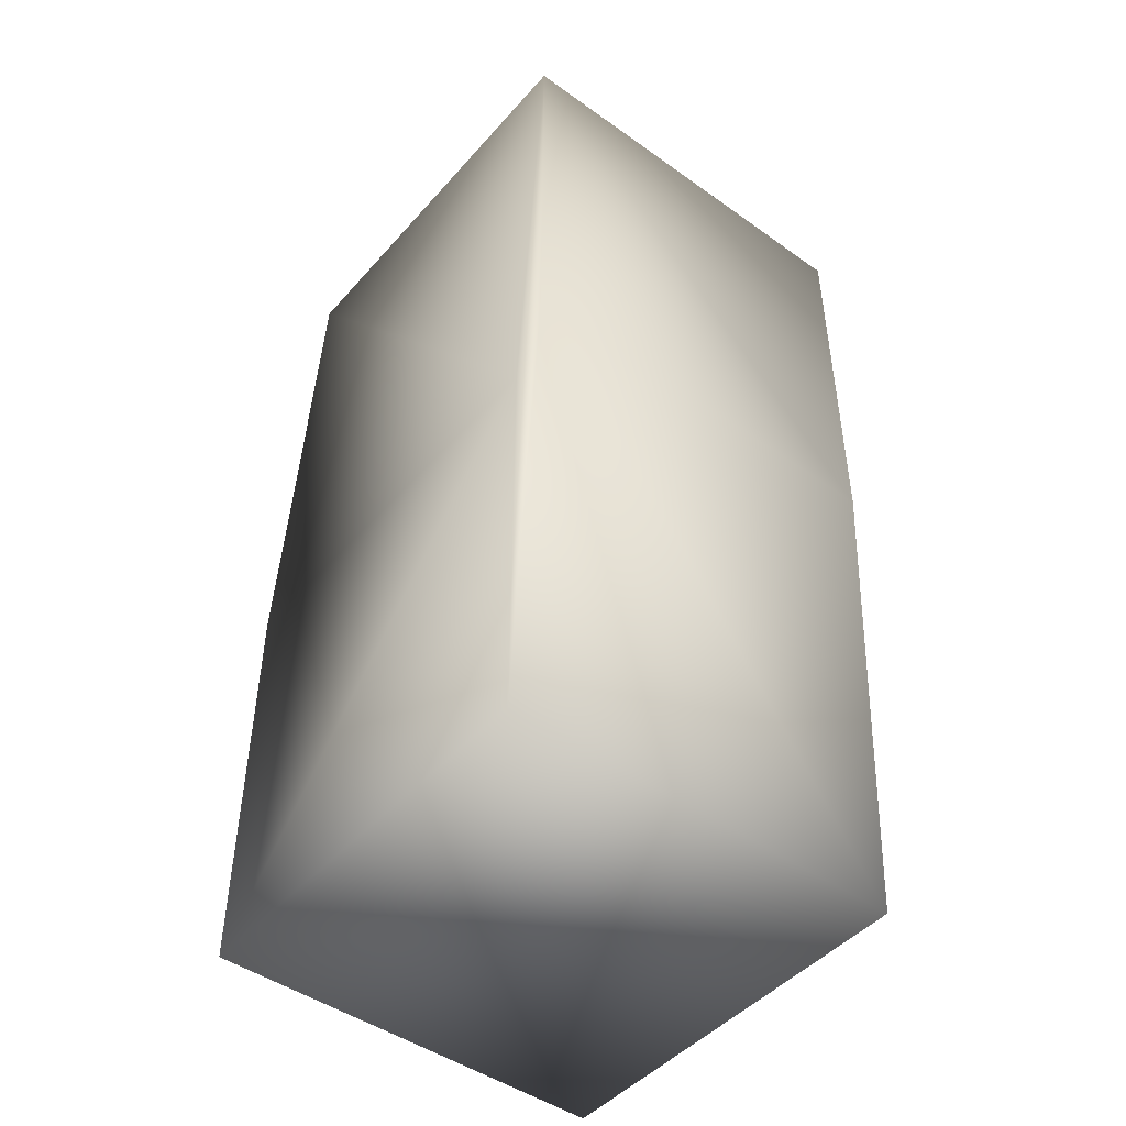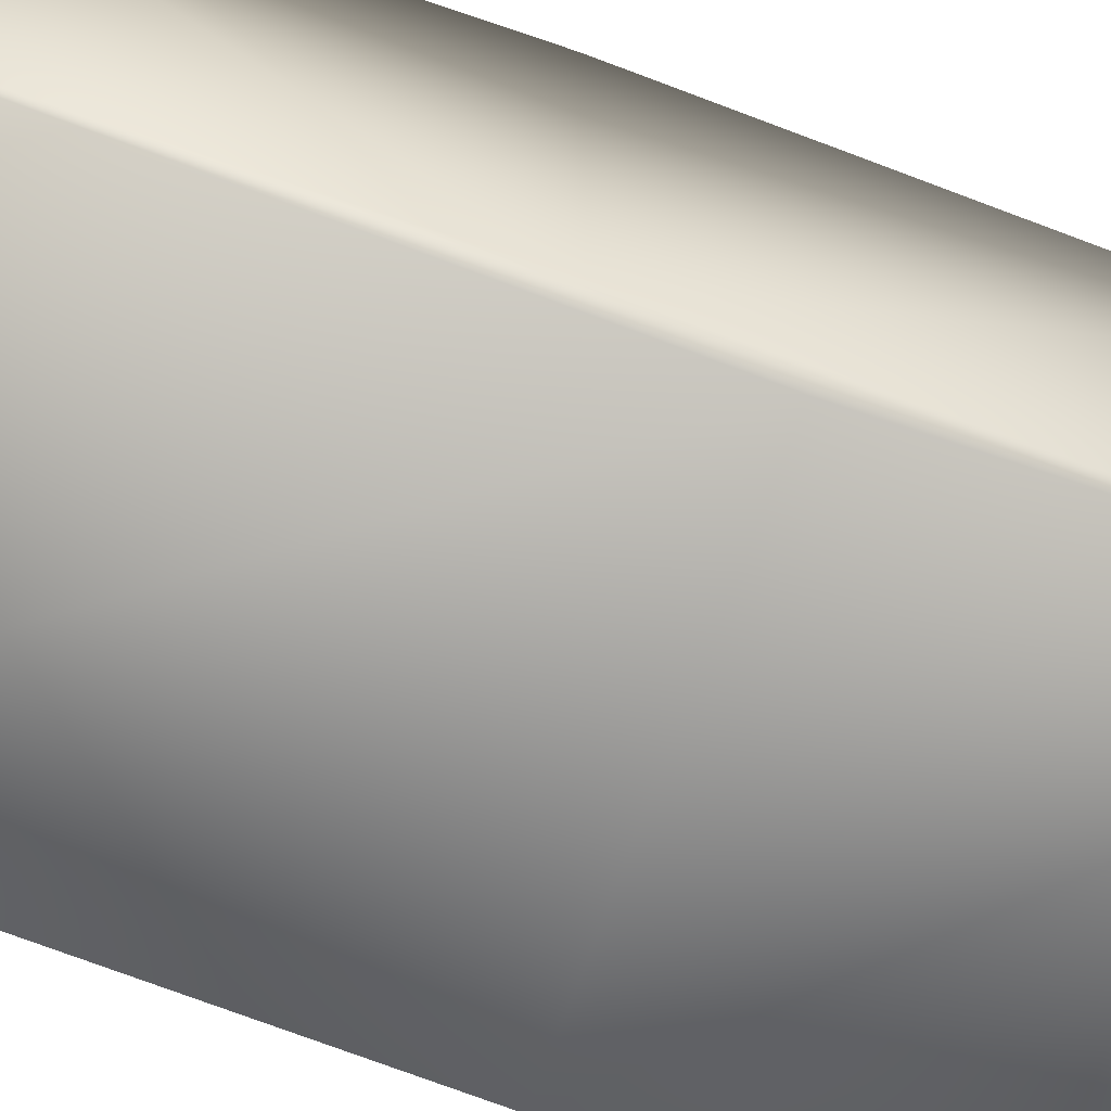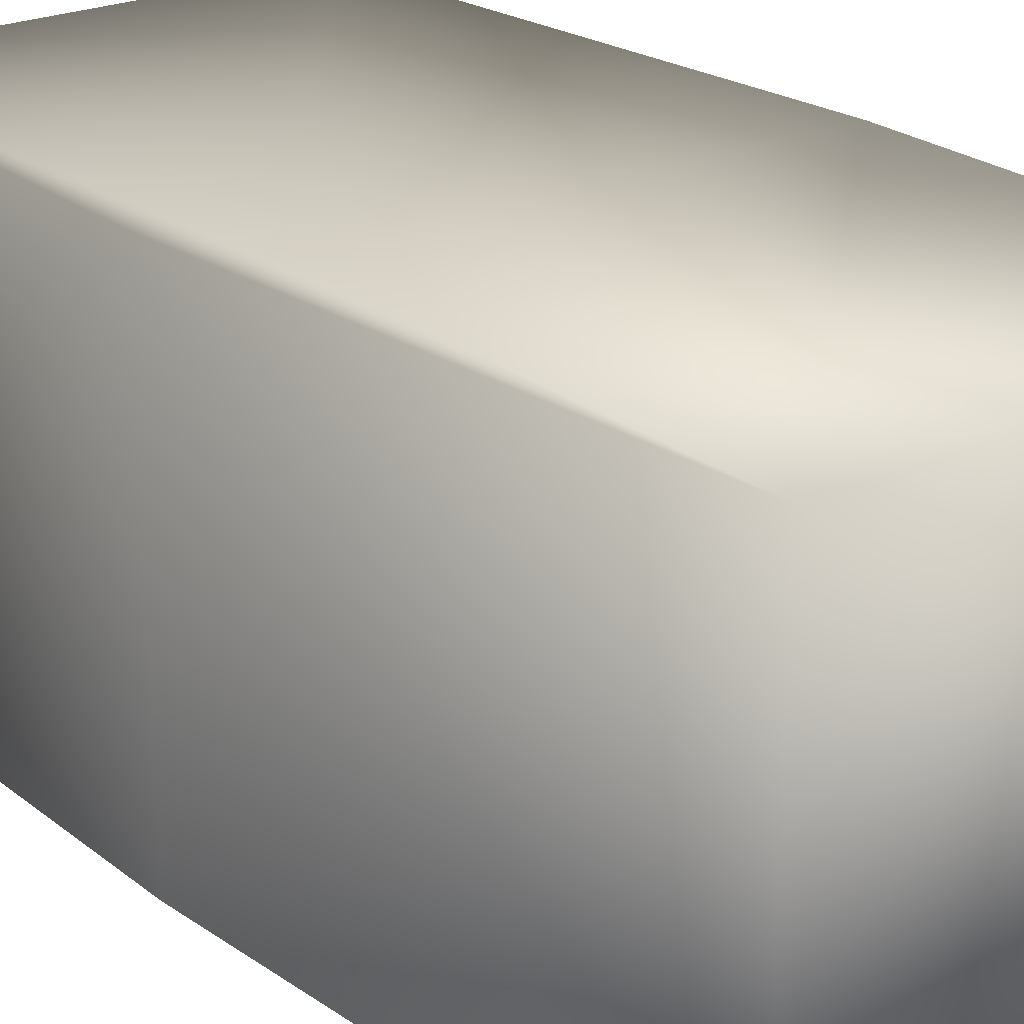
<metadata>
{"format":"obj","ext":"obj","renderer":"f3d","projection":"perspective","resolution":1024,"background":"white","views":[{"elev":-46.8,"azim":-38.9,"up":"+Z"},{"elev":-67.8,"azim":-109.0,"up":"+Y"},{"elev":23.0,"azim":143.2,"up":"+Y"}]}
</metadata>
<code>
v 0.05 0.05 0.2064
v 0.05 0.05 0.1064
v -0.05 0.05 0.2064
v -0.04633 0.04657 0.3348
v 0.05414 0.04657 0.3348
v 0.05414 0.04657 0.2348
v 0.05 -0.05 0.1064
v -0.05 0.05 0.1064
v -0.05 -0.05 0.1064
v 0.05414 -0.05393 0.2348
v 0.05414 -0.05393 0.2348
v 0.05414 -0.05393 0.2348
v -0.04633 -0.05393 0.2348
v -0.05 -0.05 0.2064
v -0.04633 0.04657 0.3348
v -0.04633 0.04657 0.3348
v -0.04633 -0.05393 0.3348
v 0.05392 0.04632 0.3348
v 0.05392 0.04632 0.3348
v 0.05393 0.04633 0.3348
v 0.05394 0.04634 0.3348
v 0.05395 0.04636 0.3348
v 0.05396 0.04636 0.3348
v 0.05396 0.04637 0.3348
v 0.05397 0.04637 0.3348
v 0.05398 0.04638 0.3348
v 0.05398 0.04639 0.3348
v 0.05399 0.0464 0.3348
v 0.05399 0.0464 0.3348
v 0.054 0.04641 0.3348
v 0.054 0.04641 0.3348
v 0.05401 0.04642 0.3348
v 0.05401 0.04642 0.3348
v 0.05402 0.04643 0.3348
v 0.05402 0.04643 0.3348
v 0.05402 0.04644 0.3348
v 0.05403 0.04644 0.3348
v 0.05403 0.04645 0.3348
v 0.05404 0.04645 0.3348
v 0.05404 0.04646 0.3348
v 0.05405 0.04646 0.3348
v 0.05405 0.04647 0.3348
v 0.05406 0.04647 0.3348
v 0.05406 0.04648 0.3348
v 0.05407 0.04648 0.3348
v 0.05407 0.04649 0.3348
v 0.05407 0.04649 0.3348
v 0.05408 0.0465 0.3348
v 0.05408 0.0465 0.3348
v 0.05409 0.04651 0.3348
v 0.05409 0.04651 0.3348
v -0.04608 0.04643 0.3348
v 0.05393 -0.05368 0.3348
v 0.05393 -0.05368 0.3348
v 0.05393 -0.05367 0.3348
v 0.05394 -0.05367 0.3348
v 0.05394 -0.05367 0.3348
v 0.05395 -0.05366 0.3348
v 0.05395 -0.05366 0.3348
v 0.05395 -0.05366 0.3348
v 0.05396 -0.05366 0.3348
v 0.05396 -0.05366 0.3348
v 0.05397 -0.05366 0.3348
v 0.05397 -0.05366 0.3348
v 0.05398 -0.05366 0.3348
v 0.05398 -0.05366 0.3348
v 0.05398 -0.05366 0.3348
v 0.05399 -0.05366 0.3348
v 0.05399 -0.05366 0.3348
v 0.054 -0.05367 0.3348
v 0.054 -0.05367 0.3348
v 0.05401 -0.05367 0.3348
v 0.05401 -0.05368 0.3348
v 0.05402 -0.05368 0.3348
v -0.04609 0.04632 0.3348
v -0.04606 -0.05366 0.3348
v -0.04609 0.04632 0.3348
v -0.04608 0.04633 0.3348
v -0.04608 0.04633 0.3348
v -0.04607 0.04634 0.3348
v -0.04607 0.04634 0.3348
v -0.04607 0.04634 0.3348
v -0.04607 0.04635 0.3348
v -0.04606 0.04635 0.3348
v -0.04606 0.04636 0.3348
v -0.04606 0.04636 0.3348
v -0.04606 0.04637 0.3348
v -0.04606 0.04637 0.3348
v -0.04606 0.04638 0.3348
v -0.04606 0.04638 0.3348
v -0.04606 0.04639 0.3348
v -0.04606 0.04639 0.3348
v -0.04606 0.0464 0.3348
v -0.04607 0.0464 0.3348
v -0.04607 0.04641 0.3348
v -0.04607 0.04641 0.3348
v -0.04608 0.04642 0.3348
v -0.04608 0.04642 0.3348
v 0.05393 0.04633 0.3348
v 0.05393 0.04634 0.3348
v 0.05394 0.04634 0.3348
v 0.05395 0.04635 0.3348
v 0.05395 0.04635 0.3348
v 0.05397 0.04638 0.3348
v 0.05398 0.04639 0.3348
v 0.05414 0.04657 0.3348
v 0.0541 0.04652 0.3348
v 0.0541 0.04652 0.3348
v 0.0541 0.04652 0.3348
v 0.05411 0.04653 0.3348
v 0.05411 0.04653 0.3348
v 0.05411 0.04653 0.3348
v 0.05412 0.04654 0.3348
v 0.05412 0.04654 0.3348
v 0.05412 0.04654 0.3348
v 0.05412 0.04655 0.3348
v 0.05413 0.04655 0.3348
v 0.05413 0.04655 0.3348
v 0.05413 0.04655 0.3348
v 0.05413 0.04656 0.3348
v 0.05414 0.04656 0.3348
v 0.05414 0.04656 0.3348
v 0.05414 0.04656 0.3348
v 0.05414 0.04656 0.3348
v 0.05414 0.04656 0.3348
v 0.05414 0.04657 0.3348
v 0.05414 0.04657 0.3348
v 0.05414 0.04657 0.3348
v 0.05414 0.04657 0.3348
v 0.05414 0.04657 0.3348
v 0.05414 0.04657 0.3348
v 0.05414 0.04657 0.3348
v 0.05414 0.04657 0.3348
v -0.04609 0.04643 0.3348
v 0.05414 0.04657 0.3348
v -0.0461 0.04644 0.3348
v 0.05414 0.04657 0.3348
v -0.04609 0.04644 0.3348
v 0.05406 -0.05375 0.3348
v 0.05407 -0.05376 0.3348
v 0.05407 -0.05377 0.3348
v 0.05407 -0.05378 0.3348
v 0.05408 -0.05378 0.3348
v 0.05408 -0.05379 0.3348
v 0.05409 -0.0538 0.3348
v 0.05409 -0.05381 0.3348
v 0.0541 -0.05382 0.3348
v 0.0541 -0.05383 0.3348
v 0.0541 -0.05383 0.3348
v 0.05411 -0.05384 0.3348
v 0.05411 -0.05385 0.3348
v 0.05411 -0.05386 0.3348
v 0.05412 -0.05386 0.3348
v 0.05412 -0.05387 0.3348
v 0.05412 -0.05388 0.3348
v 0.05412 -0.05388 0.3348
v 0.05413 -0.05389 0.3348
v 0.05413 -0.05389 0.3348
v 0.05413 -0.0539 0.3348
v 0.05413 -0.0539 0.3348
v 0.05414 -0.05391 0.3348
v 0.05414 -0.05391 0.3348
v 0.05414 -0.05392 0.3348
v 0.05414 -0.05392 0.3348
v 0.05414 -0.05392 0.3348
v 0.05414 -0.05393 0.3348
v 0.05414 -0.05393 0.3348
v 0.05414 -0.05393 0.3348
v 0.05414 -0.05393 0.3348
v 0.05414 -0.05393 0.3348
v 0.05414 -0.05393 0.3348
v 0.05414 -0.05393 0.3348
v 0.05414 -0.05393 0.3348
v 0.05414 -0.05393 0.3348
v 0.05414 -0.05393 0.3348
v -0.04611 0.04645 0.3348
v -0.04611 0.04645 0.3348
v -0.04612 0.04646 0.3348
v -0.04613 0.04646 0.3348
v -0.04613 0.04647 0.3348
v -0.04614 0.04647 0.3348
v -0.04615 0.04648 0.3348
v -0.04616 0.04648 0.3348
v -0.04616 0.04649 0.3348
v -0.04617 0.04649 0.3348
v -0.04618 0.0465 0.3348
v -0.04619 0.0465 0.3348
v -0.0462 0.04651 0.3348
v -0.04621 0.04651 0.3348
v -0.04621 0.04652 0.3348
v -0.04622 0.04652 0.3348
v -0.04623 0.04652 0.3348
v -0.04624 0.04653 0.3348
v -0.04624 0.04653 0.3348
v -0.04625 0.04653 0.3348
v -0.04626 0.04654 0.3348
v -0.04627 0.04654 0.3348
v -0.04627 0.04654 0.3348
v -0.04628 0.04655 0.3348
v -0.04628 0.04655 0.3348
v -0.04629 0.04655 0.3348
v -0.04629 0.04655 0.3348
v -0.0463 0.04656 0.3348
v -0.0463 0.04656 0.3348
v -0.04631 0.04656 0.3348
v -0.04631 0.04656 0.3348
v -0.04632 0.04656 0.3348
v -0.04632 0.04656 0.3348
v -0.04632 0.04657 0.3348
v -0.04632 0.04657 0.3348
v -0.04632 0.04657 0.3348
v -0.04633 0.04657 0.3348
v -0.04633 0.04657 0.3348
v -0.04633 0.04657 0.3348
v -0.04633 0.04657 0.3348
v -0.04633 0.04657 0.3348
v -0.04633 0.04657 0.3348
v 0.05402 -0.05369 0.3348
v 0.05402 -0.05369 0.3348
v 0.05403 -0.0537 0.3348
v 0.05403 -0.05371 0.3348
v 0.05404 -0.05371 0.3348
v 0.05404 -0.05372 0.3348
v 0.05405 -0.05373 0.3348
v 0.05405 -0.05374 0.3348
v 0.05406 -0.05374 0.3348
v 0.05392 -0.05369 0.3348
v 0.05392 -0.05368 0.3348
v 0.05414 -0.05393 0.3348
v -0.04606 -0.05366 0.3348
v -0.04606 -0.05366 0.3348
v -0.04606 -0.05366 0.3348
v -0.04606 -0.05366 0.3348
v -0.04607 -0.05366 0.3348
v -0.04607 -0.05367 0.3348
v -0.04607 -0.05367 0.3348
v -0.04608 -0.05367 0.3348
v -0.04608 -0.05368 0.3348
v -0.04608 -0.05368 0.3348
v -0.04609 -0.05369 0.3348
v 0.05414 -0.05393 0.3348
v -0.04609 -0.05369 0.3348
v -0.0461 -0.0537 0.3348
v -0.04611 -0.05371 0.3348
v -0.04611 -0.05371 0.3348
v -0.04612 -0.05372 0.3348
v -0.04613 -0.05373 0.3348
v -0.04613 -0.05374 0.3348
v -0.04614 -0.05374 0.3348
v -0.04615 -0.05375 0.3348
v -0.04616 -0.05376 0.3348
v -0.04616 -0.05377 0.3348
v -0.04617 -0.05378 0.3348
v -0.04618 -0.05378 0.3348
v -0.04619 -0.05379 0.3348
v -0.0462 -0.0538 0.3348
v -0.04621 -0.05381 0.3348
v -0.04621 -0.05382 0.3348
v -0.04622 -0.05383 0.3348
v -0.04623 -0.05383 0.3348
v -0.04624 -0.05384 0.3348
v -0.04624 -0.05385 0.3348
v -0.04625 -0.05386 0.3348
v -0.04626 -0.05386 0.3348
v -0.04627 -0.05387 0.3348
v -0.04627 -0.05388 0.3348
v -0.04628 -0.05388 0.3348
v -0.04628 -0.05389 0.3348
v -0.04629 -0.05389 0.3348
v -0.04629 -0.0539 0.3348
v -0.0463 -0.0539 0.3348
v -0.0463 -0.05391 0.3348
v -0.04631 -0.05391 0.3348
v -0.04631 -0.05392 0.3348
v -0.04632 -0.05392 0.3348
v -0.04632 -0.05392 0.3348
v -0.04632 -0.05393 0.3348
v -0.04632 -0.05393 0.3348
v -0.04632 -0.05393 0.3348
v -0.04633 -0.05393 0.3348
v -0.04633 -0.05393 0.3348
v -0.04633 -0.05393 0.3348
v -0.04633 -0.05393 0.3348
v -0.04633 -0.05393 0.3348
v -0.04633 -0.05393 0.3348
v -0.04633 -0.05393 0.3348
v -0.04606 -0.05366 0.3348
v -0.04609 -0.05369 0.3348
v -0.04609 -0.05368 0.3348
v -0.04607 -0.05367 0.3348
v -0.04607 -0.05366 0.3348
v -0.04606 -0.05366 0.3348
v -0.04606 -0.05366 0.3348
v -0.04608 -0.05368 0.3348
v -0.04608 -0.05368 0.3348
v -0.04607 -0.05367 0.3348
v -0.04607 -0.05367 0.3348
v -0.04606 -0.05366 0.3348
v -0.04606 -0.05366 0.3348
v -0.04633 -0.05393 0.3348
f 1 2 3
f 1 3 4
f 1 5 6
f 1 6 2
f 1 4 5
f 2 7 8
f 2 8 3
f 2 6 7
f 7 9 8
f 7 6 10
f 7 10 11
f 7 11 12
f 7 12 13
f 7 13 9
f 3 8 14
f 3 14 15
f 3 16 4
f 3 15 16
f 8 9 14
f 14 9 13
f 14 17 15
f 14 13 17
f 18 19 20
f 18 20 21
f 18 21 22
f 18 22 23
f 18 23 24
f 18 24 25
f 18 25 26
f 18 26 27
f 18 27 28
f 18 28 29
f 18 29 30
f 18 30 31
f 18 31 32
f 18 32 33
f 18 33 34
f 18 34 35
f 18 35 36
f 18 36 37
f 18 37 38
f 18 38 39
f 18 39 40
f 18 40 41
f 18 41 42
f 18 42 43
f 18 43 44
f 18 44 45
f 18 45 46
f 18 46 47
f 18 47 48
f 18 48 49
f 18 49 50
f 18 50 51
f 18 51 52
f 18 53 54
f 18 54 55
f 18 55 56
f 18 56 57
f 18 57 58
f 18 58 59
f 18 59 60
f 18 60 61
f 18 61 62
f 18 62 63
f 18 63 64
f 18 64 65
f 18 65 66
f 18 66 67
f 18 67 68
f 18 68 69
f 18 69 70
f 18 70 71
f 18 71 72
f 18 72 73
f 18 73 74
f 18 74 19
f 18 75 76
f 18 77 75
f 18 78 77
f 18 79 78
f 18 80 79
f 18 81 80
f 18 82 81
f 18 83 82
f 18 84 83
f 18 85 84
f 18 86 85
f 18 87 86
f 18 88 87
f 18 89 88
f 18 90 89
f 18 91 90
f 18 92 91
f 18 93 92
f 18 94 93
f 18 95 94
f 18 96 95
f 18 97 96
f 18 98 97
f 18 52 98
f 18 76 53
f 19 74 20
f 20 99 100
f 20 100 21
f 20 74 99
f 99 74 100
f 100 101 21
f 100 74 101
f 101 74 21
f 21 102 22
f 21 74 102
f 102 103 22
f 102 74 103
f 103 74 22
f 22 74 23
f 23 74 24
f 24 74 25
f 25 104 26
f 25 74 104
f 104 74 26
f 26 105 27
f 26 74 105
f 105 74 27
f 27 74 28
f 28 74 29
f 29 74 30
f 30 106 31
f 30 74 106
f 31 106 32
f 32 106 33
f 33 106 34
f 34 106 35
f 35 106 36
f 36 106 37
f 37 106 38
f 38 106 39
f 39 106 40
f 40 106 41
f 41 106 42
f 42 106 43
f 43 106 44
f 44 106 45
f 45 106 46
f 46 106 47
f 47 106 48
f 48 106 49
f 49 106 50
f 50 106 51
f 51 107 52
f 51 106 107
f 107 108 52
f 107 106 108
f 108 109 52
f 108 106 109
f 109 110 52
f 109 106 110
f 110 111 52
f 110 106 111
f 111 112 52
f 111 106 112
f 112 113 52
f 112 106 113
f 113 114 52
f 113 106 114
f 114 115 52
f 114 106 115
f 115 116 52
f 115 106 116
f 116 117 52
f 116 106 117
f 117 118 52
f 117 106 118
f 118 119 52
f 118 106 119
f 119 120 52
f 119 106 120
f 120 121 52
f 120 106 121
f 121 122 52
f 121 106 122
f 122 123 52
f 122 106 123
f 123 124 52
f 123 106 124
f 124 125 52
f 124 106 125
f 125 126 52
f 125 106 126
f 126 127 52
f 126 106 127
f 127 128 52
f 127 106 128
f 128 129 52
f 128 106 129
f 129 130 52
f 129 106 130
f 130 131 52
f 130 106 131
f 131 132 52
f 131 106 132
f 132 133 134
f 132 106 133
f 132 134 52
f 133 135 134
f 133 106 135
f 135 5 136
f 135 137 5
f 135 106 137
f 135 138 134
f 135 136 138
f 5 137 139
f 5 139 140
f 5 140 141
f 5 141 142
f 5 142 143
f 5 143 144
f 5 144 145
f 5 145 146
f 5 146 147
f 5 147 148
f 5 148 149
f 5 149 150
f 5 150 151
f 5 151 152
f 5 152 153
f 5 153 154
f 5 154 155
f 5 155 156
f 5 156 157
f 5 157 158
f 5 158 159
f 5 159 160
f 5 160 161
f 5 161 162
f 5 162 163
f 5 163 164
f 5 164 165
f 5 165 166
f 5 166 167
f 5 167 168
f 5 168 169
f 5 169 170
f 5 170 171
f 5 171 172
f 5 172 173
f 5 173 174
f 5 174 175
f 5 175 6
f 5 176 136
f 5 177 176
f 5 178 177
f 5 179 178
f 5 180 179
f 5 181 180
f 5 182 181
f 5 183 182
f 5 184 183
f 5 185 184
f 5 186 185
f 5 187 186
f 5 188 187
f 5 189 188
f 5 190 189
f 5 191 190
f 5 192 191
f 5 193 192
f 5 194 193
f 5 195 194
f 5 196 195
f 5 197 196
f 5 198 197
f 5 199 198
f 5 200 199
f 5 201 200
f 5 202 201
f 5 203 202
f 5 204 203
f 5 205 204
f 5 206 205
f 5 207 206
f 5 208 207
f 5 209 208
f 5 210 209
f 5 211 210
f 5 212 211
f 5 213 212
f 5 214 213
f 5 215 214
f 5 216 215
f 5 217 216
f 5 4 217
f 137 106 218
f 137 218 219
f 137 219 220
f 137 220 221
f 137 221 222
f 137 222 223
f 137 223 224
f 137 224 225
f 137 225 226
f 137 226 139
f 106 74 218
f 6 175 10
f 227 228 76
f 227 218 228
f 227 219 218
f 227 220 219
f 227 221 220
f 227 222 221
f 227 223 222
f 227 224 223
f 227 225 224
f 227 226 225
f 227 139 226
f 227 140 139
f 227 141 140
f 227 142 141
f 227 143 142
f 227 144 143
f 227 145 144
f 227 146 145
f 227 147 146
f 227 148 147
f 227 149 148
f 227 150 149
f 227 151 150
f 227 152 151
f 227 153 152
f 227 154 153
f 227 155 154
f 227 156 155
f 227 157 156
f 227 158 157
f 227 159 158
f 227 160 159
f 227 161 160
f 227 162 161
f 227 229 162
f 227 76 230
f 227 230 231
f 227 231 232
f 227 232 233
f 227 233 234
f 227 234 235
f 227 235 236
f 227 236 237
f 227 237 238
f 227 238 239
f 227 239 240
f 227 240 229
f 228 53 76
f 228 74 53
f 228 218 74
f 53 73 54
f 53 74 73
f 54 72 55
f 54 73 72
f 55 71 56
f 55 72 71
f 56 70 57
f 56 71 70
f 57 69 58
f 57 70 69
f 58 68 59
f 58 69 68
f 59 67 60
f 59 68 67
f 60 66 61
f 60 67 66
f 61 65 62
f 61 66 65
f 62 64 63
f 62 65 64
f 162 229 163
f 163 229 164
f 164 229 165
f 165 229 166
f 166 229 167
f 167 229 168
f 168 229 169
f 169 229 170
f 170 229 171
f 171 229 172
f 172 229 173
f 173 229 174
f 174 229 175
f 175 241 10
f 175 229 241
f 241 229 11
f 241 11 10
f 229 12 11
f 229 240 242
f 229 242 243
f 229 243 244
f 229 244 245
f 229 245 246
f 229 246 247
f 229 247 248
f 229 248 249
f 229 249 250
f 229 250 251
f 229 251 252
f 229 252 253
f 229 253 254
f 229 254 255
f 229 255 256
f 229 256 257
f 229 257 258
f 229 258 259
f 229 259 260
f 229 260 261
f 229 261 262
f 229 262 263
f 229 263 264
f 229 264 265
f 229 265 266
f 229 266 267
f 229 267 268
f 229 268 269
f 229 269 270
f 229 270 271
f 229 271 272
f 229 272 273
f 229 273 274
f 229 274 275
f 229 275 276
f 229 276 277
f 229 277 278
f 229 278 279
f 229 279 280
f 229 280 281
f 229 281 282
f 229 282 283
f 229 283 284
f 229 284 285
f 229 285 286
f 229 286 17
f 229 17 12
f 12 17 13
f 75 77 134
f 75 134 138
f 75 138 136
f 75 136 176
f 75 176 177
f 75 177 178
f 75 178 179
f 75 179 180
f 75 180 181
f 75 181 182
f 75 182 183
f 75 183 184
f 75 184 185
f 75 185 186
f 75 186 187
f 75 187 188
f 75 188 189
f 75 189 190
f 75 190 191
f 75 191 192
f 75 192 193
f 75 193 194
f 75 194 195
f 75 195 196
f 75 196 197
f 75 197 198
f 75 198 199
f 75 199 200
f 75 200 201
f 75 201 202
f 75 202 203
f 75 203 204
f 75 204 205
f 75 205 15
f 75 15 17
f 75 287 76
f 75 17 287
f 77 78 52
f 77 52 134
f 78 79 98
f 78 98 52
f 79 80 97
f 79 97 98
f 80 81 96
f 80 96 97
f 81 82 95
f 81 95 96
f 82 83 94
f 82 94 95
f 83 84 93
f 83 93 94
f 84 85 92
f 84 92 93
f 85 86 91
f 85 91 92
f 86 87 90
f 86 90 91
f 87 88 89
f 87 89 90
f 205 206 15
f 206 207 15
f 207 208 15
f 208 209 15
f 209 210 15
f 210 211 15
f 211 212 15
f 212 213 15
f 213 214 15
f 214 215 15
f 215 216 15
f 216 217 15
f 217 4 15
f 4 16 15
f 288 289 290
f 288 290 291
f 288 291 292
f 288 292 293
f 288 293 17
f 288 240 289
f 288 242 240
f 288 243 242
f 288 244 243
f 288 245 244
f 288 246 245
f 288 247 246
f 288 248 247
f 288 249 248
f 288 250 249
f 288 251 250
f 288 252 251
f 288 253 252
f 288 254 253
f 288 255 254
f 288 256 255
f 288 257 256
f 288 258 257
f 288 259 258
f 288 260 259
f 288 261 260
f 288 262 261
f 288 264 262
f 288 265 264
f 288 17 265
f 289 294 295
f 289 295 290
f 289 239 294
f 289 240 239
f 294 238 295
f 294 239 238
f 295 237 290
f 295 238 237
f 290 296 297
f 290 297 291
f 290 236 296
f 290 237 236
f 296 235 297
f 296 236 235
f 297 235 291
f 291 298 292
f 291 234 298
f 291 235 234
f 298 233 292
f 298 234 233
f 292 232 293
f 292 233 232
f 293 299 17
f 293 231 299
f 293 232 231
f 299 287 17
f 299 230 287
f 299 231 230
f 287 230 76
f 262 264 263
f 265 17 266
f 266 17 267
f 267 269 268
f 267 17 269
f 269 271 270
f 269 17 271
f 271 17 272
f 272 17 273
f 273 275 274
f 273 276 275
f 273 17 276
f 276 278 277
f 276 17 278
f 278 17 279
f 279 17 280
f 280 17 281
f 281 17 282
f 282 17 283
f 283 17 284
f 284 17 285
f 285 300 286
f 285 17 300
f 300 17 286

</code>
